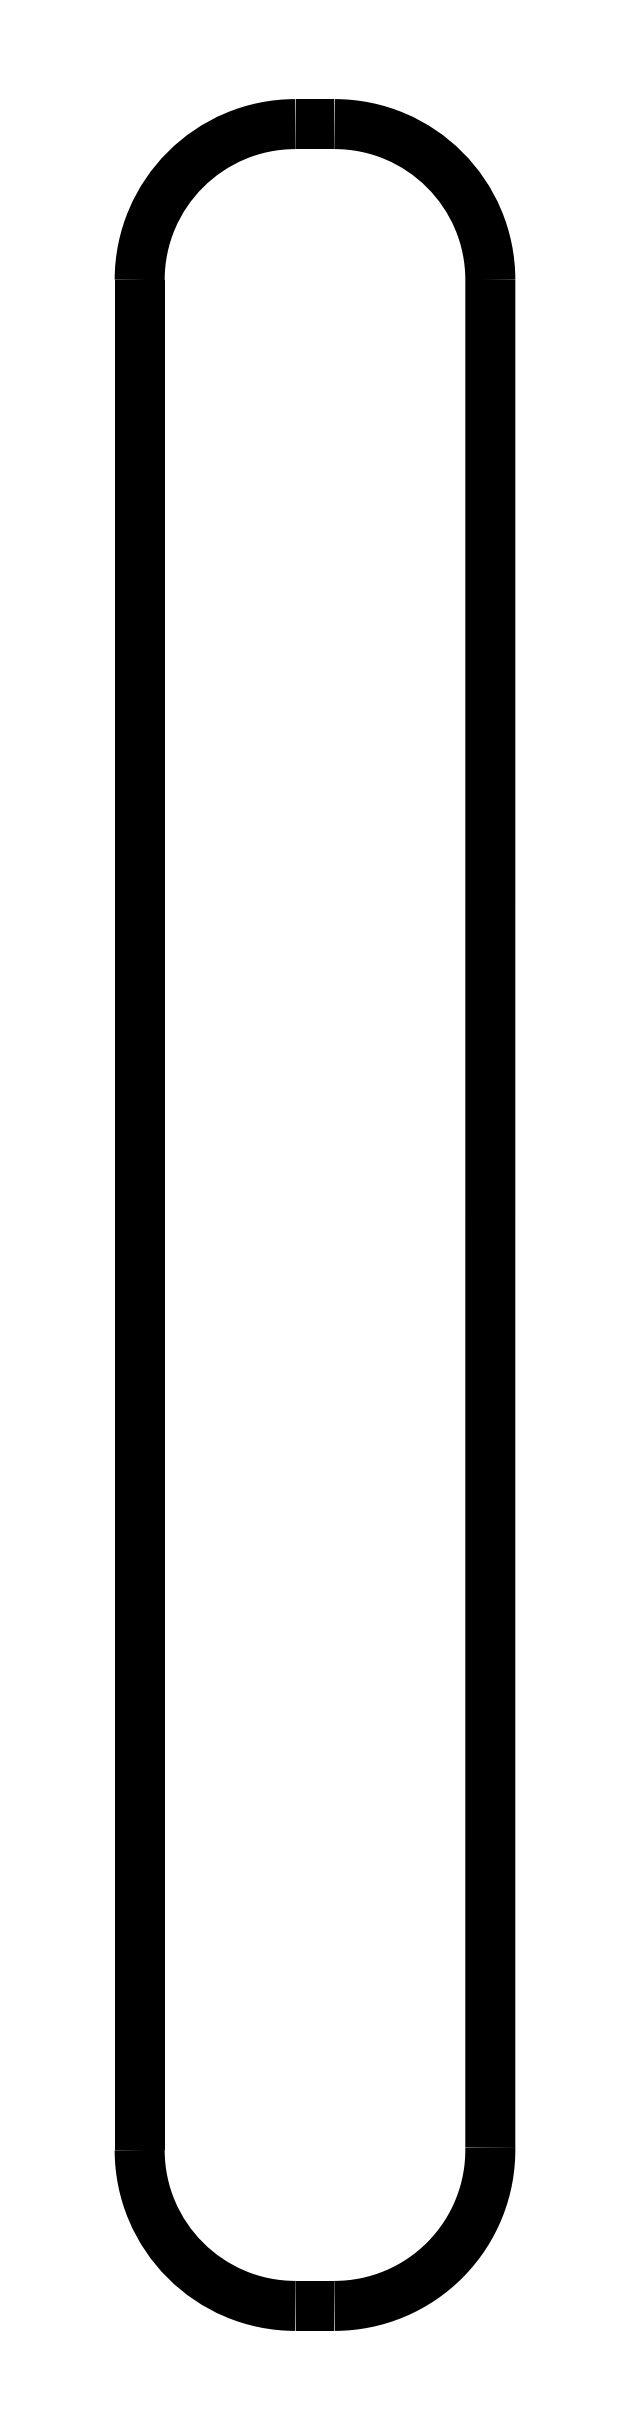
<metadata>
{"format":"dxf","ext":"dxf","renderer":"ezdxf+matplotlib","layout":"modelspace","background":"white","min_lineweight":24,"dpi":150}
</metadata>
<code>
0
SECTION
2
ENTITIES
0
ARC
8
0
10
2
20
2
30
0
40
2
50
180
51
-90
0
POLYLINE
8
0
70
0
66
1
10
0
20
0
30
0
0
VERTEX
8
0
10
2
20
0
30
0
0
VERTEX
8
0
10
2.5
20
0
30
0
0
SEQEND
8
0
0
ARC
8
0
10
2.5
20
2
30
0
40
2
50
-90
51
1.017
0
POLYLINE
8
0
70
0
66
1
10
0
20
0
30
0
0
VERTEX
8
0
10
4.5
20
26
30
0
0
VERTEX
8
0
10
4.5
20
2.036
30
0
0
SEQEND
8
0
0
POLYLINE
8
0
70
0
66
1
10
0
20
0
30
0
0
VERTEX
8
0
10
0
20
26
30
0
0
VERTEX
8
0
10
0
20
2
30
0
0
SEQEND
8
0
0
POLYLINE
8
0
70
0
66
1
10
0
20
0
30
0
0
VERTEX
8
0
10
2
20
28
30
0
0
VERTEX
8
0
10
2.5
20
28
30
0
0
SEQEND
8
0
0
ARC
8
0
10
2.5
20
26
30
0
40
2
50
-0
51
90
0
ARC
8
0
10
2
20
26
30
0
40
2
50
90
51
-180
0
ENDSEC
0
EOF

</code>
